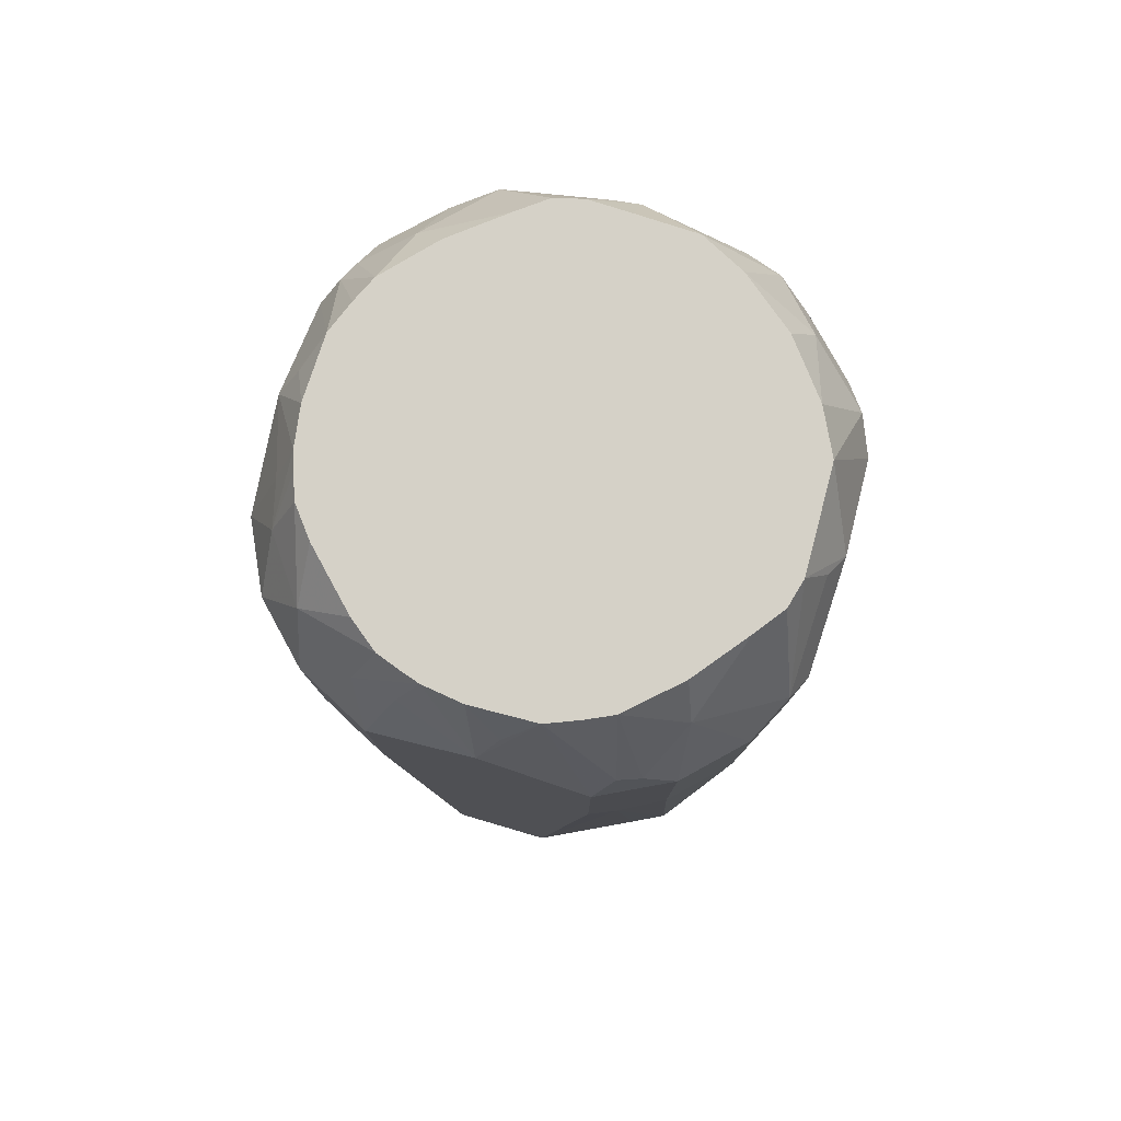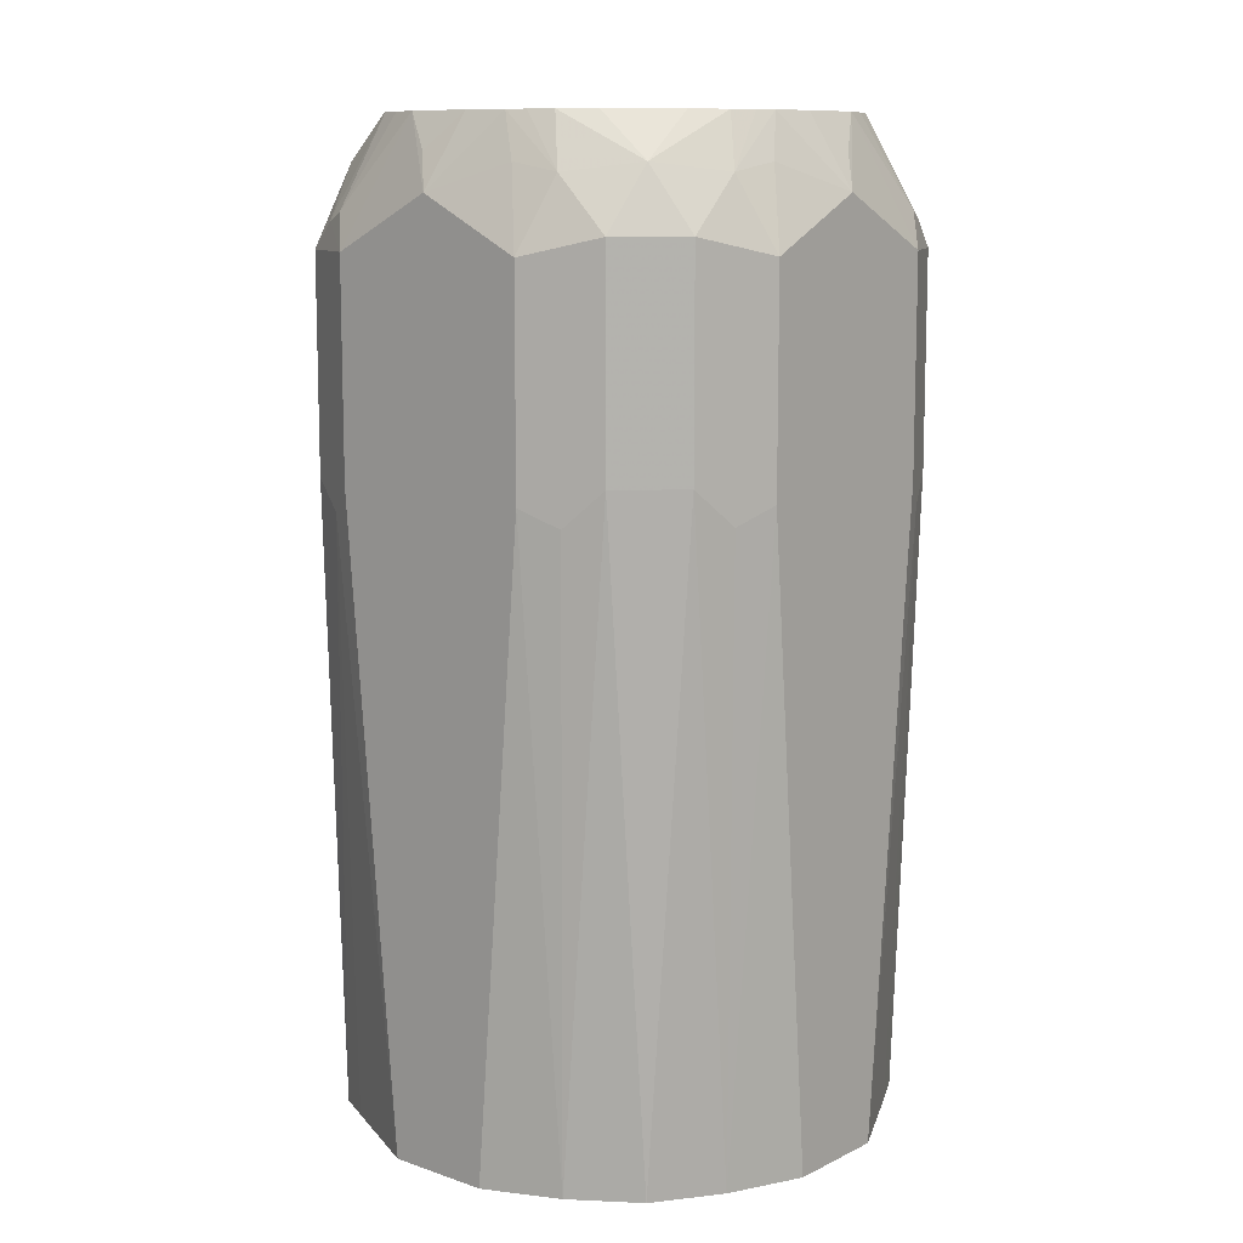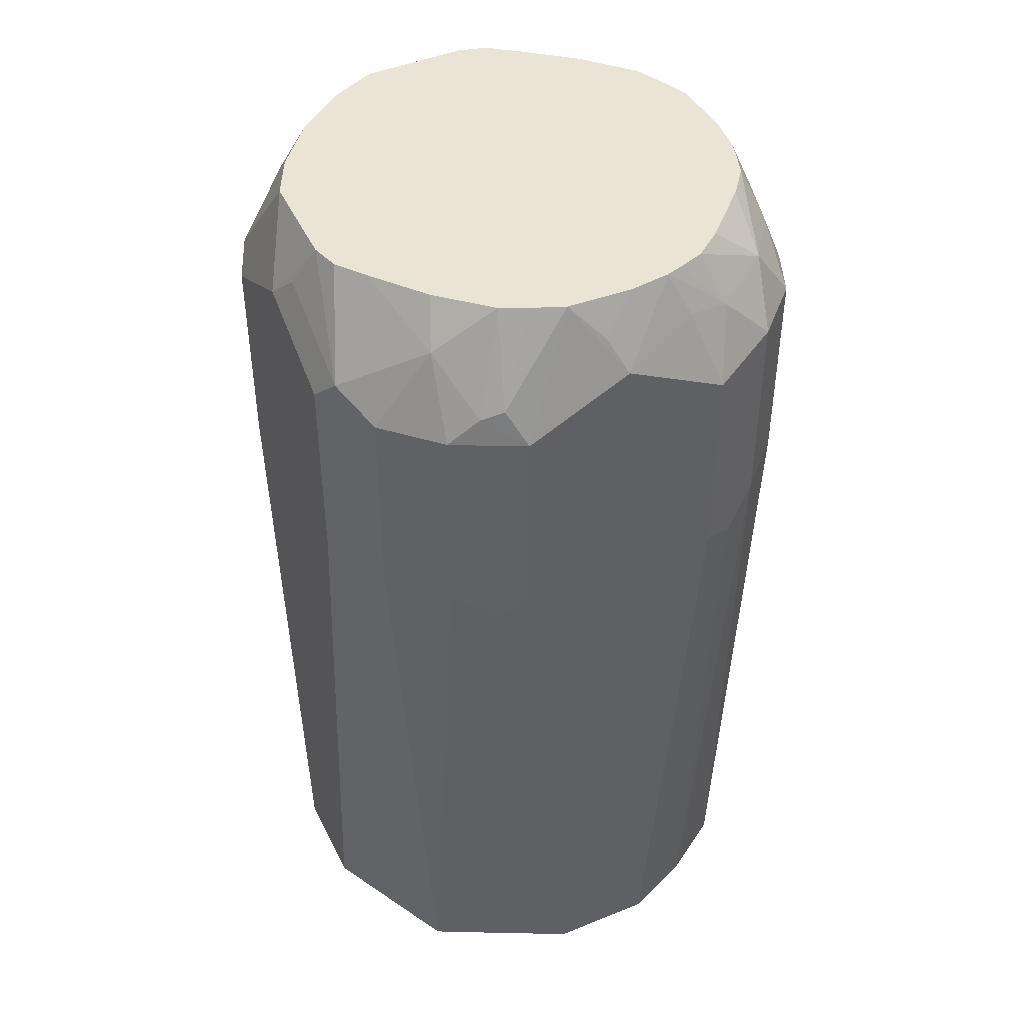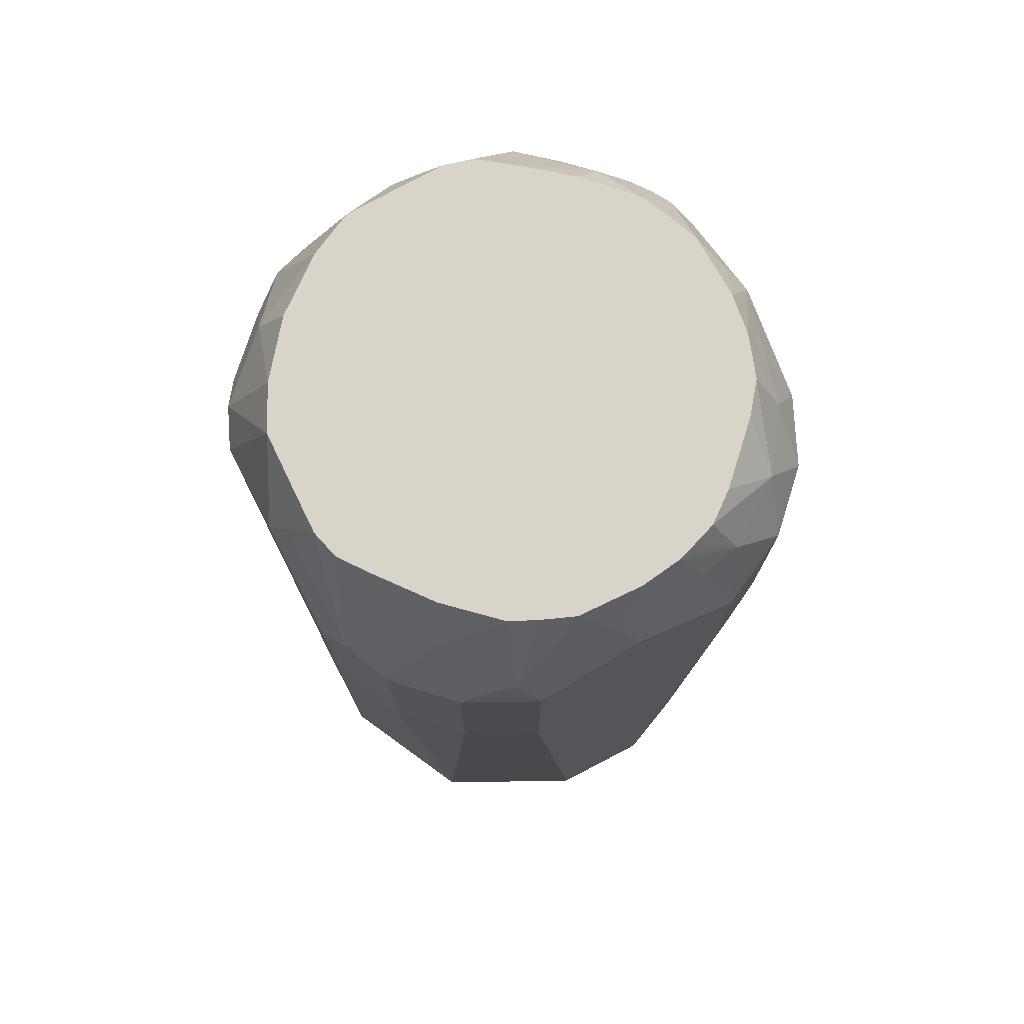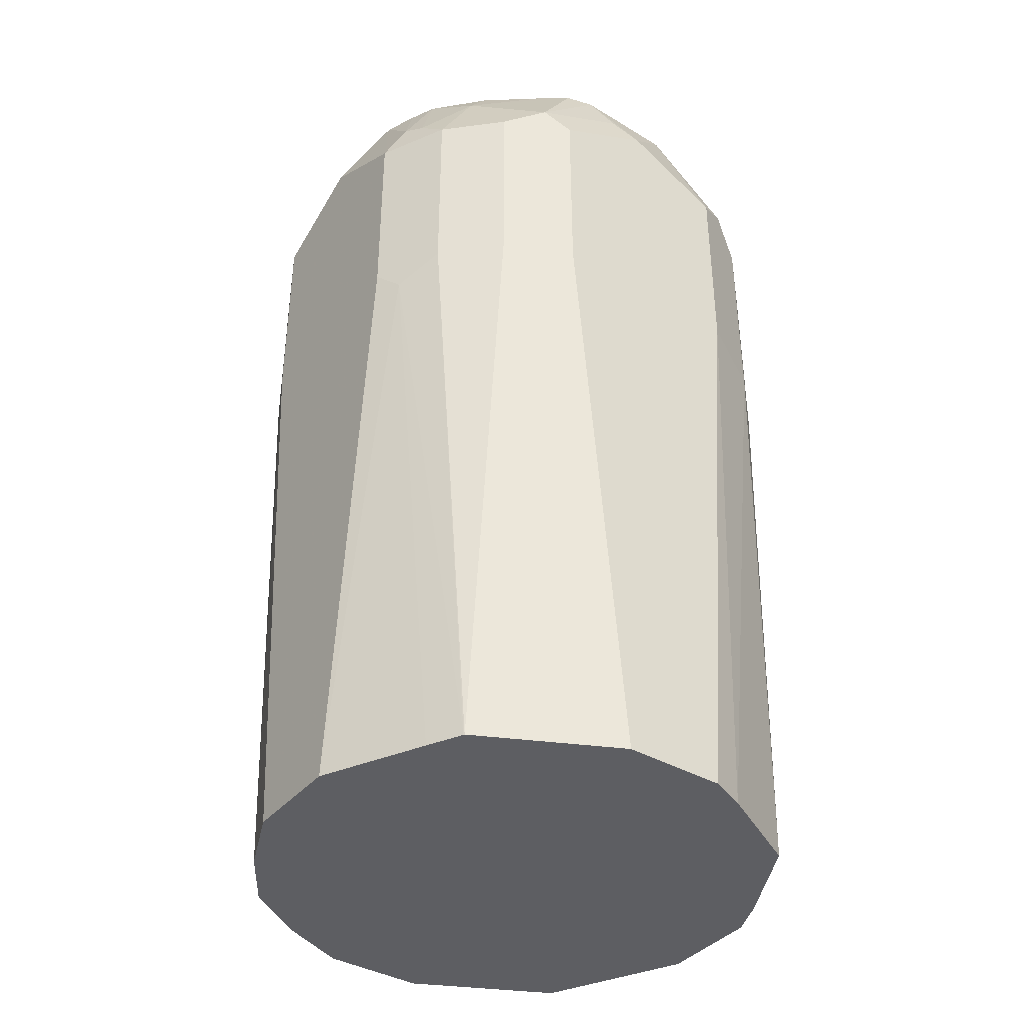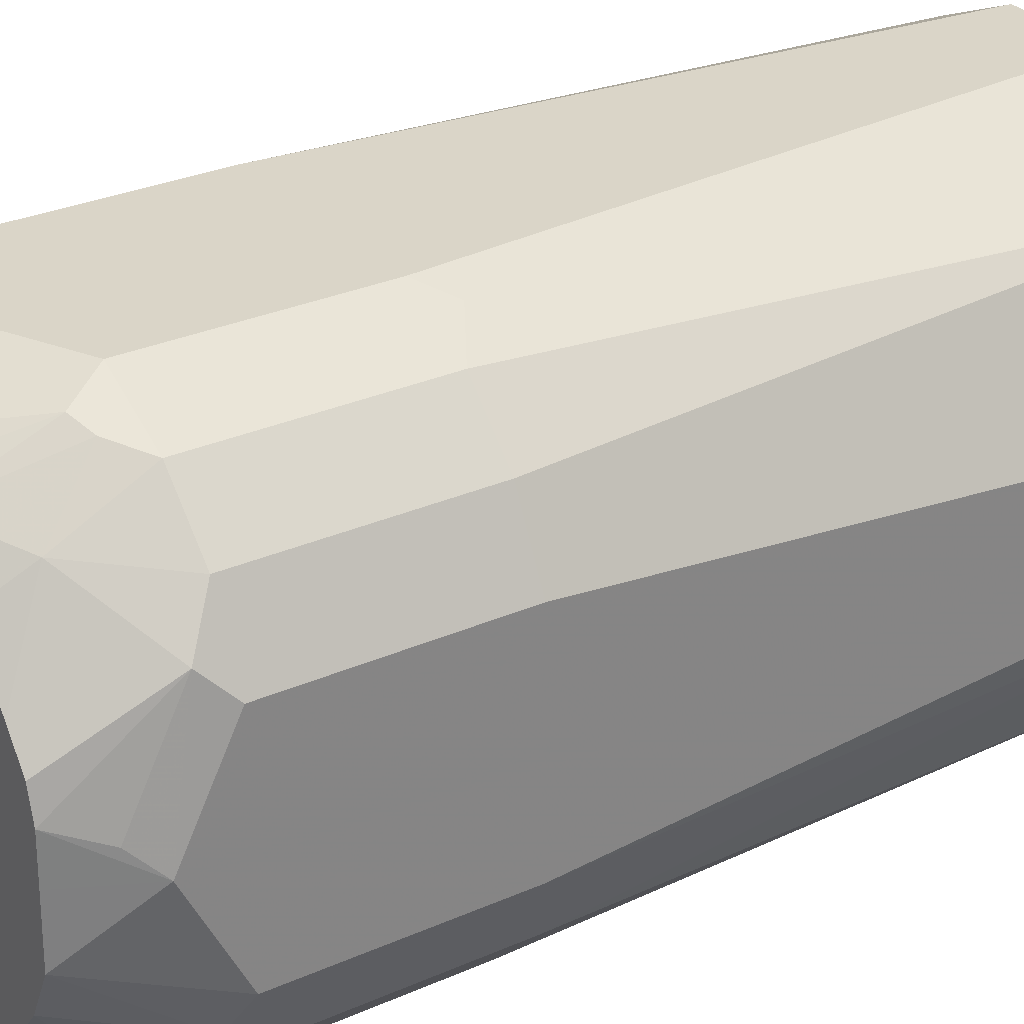
<metadata>
{"format":"obj","ext":"obj","renderer":"f3d","projection":"perspective","resolution":1024,"background":"white","views":[{"elev":79.3,"azim":106.3,"up":"+Y"},{"elev":10.6,"azim":40.2,"up":"+Y"},{"elev":43.9,"azim":-25.2,"up":"+Y"},{"elev":75.5,"azim":-27.5,"up":"+Y"},{"elev":-39.0,"azim":144.3,"up":"+Y"},{"elev":29.2,"azim":-123.3,"up":"+Z"}]}
</metadata>
<code>
v -0.1017 0.2244 -0.02033
v -0.09536 0.2244 -0.03561
v -0.1017 0.2244 0.02033
v -0.1017 0.4679 -0.04069
v -0.07458 0.2244 -0.07458
v -0.08815 0.4612 -0.06781
v -0.07468 0.2244 0.07441
v -0.1017 0.4679 0.04069
v -0.1017 0.5493 -0.04069
v -0.03561 0.2244 -0.09536
v -0.06781 0.4612 -0.08815
v -0.08815 0.5425 -0.06781
v -0.07429 0.2244 0.07464
v -0.06781 0.4679 0.08815
v -0.08815 0.4679 0.06781
v -0.1017 0.5493 0.04069
v -0.1017 0.5697 0
v -0.08745 0.5968 -0.02426
v -0.09494 0.5561 -0.05425
v -0.02033 0.2244 -0.1017
v -0.04069 0.4679 -0.1017
v -0.06781 0.5425 -0.08815
v -0.0712 0.5748 -0.0712
v -0.06064 0.2244 0.08158
v -0.05087 0.4578 0.09663
v -0.04069 0.4679 0.1017
v -0.06781 0.5493 0.08815
v -0.08815 0.5493 0.06781
v -0.09663 0.5595 0.05087
v -0.09663 0.5799 0.01016
v -0.08859 0.5968 0.01695
v -0.08817 0.5968 0
v -0.07877 0.5968 -0.04168
v 0.02033 0.2244 -0.1017
v -0.04069 0.5493 -0.1017
v -0.05425 0.5561 -0.09494
v -0.06238 0.5968 -0.06238
v -0.04168 0.5968 -0.07877
v -0.02033 0.2244 0.1017
v -0.04069 0.5493 0.1017
v -0.05594 0.5595 0.09155
v -0.06612 0.5799 0.0712
v -0.08562 0.5968 0.02824
v 0.07441 0.2244 -0.07468
v 0.04069 0.4679 -0.1017
v -0.02426 0.5968 -0.08745
v 0 0.5697 -0.1017
v 0.02033 0.2244 0.1017
v 0 0.5697 0.1017
v -0.01906 0.5968 0.08731
v -0.04746 0.5629 0.09494
v -0.0421 0.5968 0.07741
v -0.06102 0.5968 0.05991
v -0.07713 0.5968 0.03955
v 0.07464 0.2244 -0.07429
v 0.06781 0.4679 -0.08815
v 0.08815 0.4679 -0.06781
v 0.04069 0.5493 -0.1017
v 0 0.5968 -0.08817
v 0.05087 0.5595 -0.09663
v 0.01695 0.5968 -0.08859
v 0.01016 0.5799 -0.09663
v 0.04871 0.2244 0.0894
v 0.04069 0.4679 0.1017
v 0.04069 0.5493 0.1017
v 0.03051 0.5799 0.09155
v 0.0226 0.5968 0.0859
v 0.006751 0.5968 0.08815
v -0.006771 0.5832 0.09494
v -0.03179 0.5968 0.08221
v 0.08158 0.2244 -0.06064
v 0.09663 0.4578 -0.05087
v 0.06781 0.5493 -0.08815
v 0.08815 0.5493 -0.06781
v 0.1017 0.4679 -0.04069
v 0.02824 0.5968 -0.08562
v 0.0712 0.5799 -0.06612
v 0.06092 0.2244 0.08126
v 0.06781 0.4747 0.08815
v 0.05425 0.4612 0.09494
v 0.06781 0.5561 0.08815
v 0.04746 0.5765 0.08815
v 0.02987 0.5968 0.08353
v 0.1017 0.2244 -0.02033
v 0.09155 0.5595 -0.05594
v 0.1017 0.5493 -0.04069
v 0.03955 0.5968 -0.07713
v 0.05991 0.5968 -0.06102
v 0.07741 0.5968 -0.0421
v 0.07311 0.2244 0.07311
v 0.08815 0.4747 0.06781
v 0.08815 0.5561 0.06781
v 0.0712 0.5799 0.0712
v 0.03943 0.5968 0.08012
v 0.1017 0.2244 0.02033
v 0.09494 0.5629 -0.04746
v 0.08731 0.5968 -0.01906
v 0.1017 0.5697 0
v 0.08221 0.5968 -0.03179
v 0.08126 0.2244 0.06092
v 0.09494 0.4612 0.05425
v 0.0894 0.2244 0.04871
v 0.1017 0.5493 0.04069
v 0.08815 0.5765 0.04746
v 0.08012 0.5968 0.03943
v 0.0712 0.5968 0.05087
v 0.05087 0.5968 0.0712
v 0.1017 0.4679 0.04069
v 0.08815 0.5968 0.006751
v 0.09494 0.5832 -0.006771
v 0.0859 0.5968 0.0226
v 0.09155 0.5799 0.03051
v 0.08353 0.5968 0.02987
f 1 2 5
f 49 66 67
f 49 67 68
f 49 68 69
f 49 69 50
f 50 69 68
f 50 70 51
f 51 70 52
f 55 57 72
f 55 72 71
f 56 73 74
f 56 74 57
f 49 65 66
f 57 74 86
f 57 75 72
f 58 60 73
f 60 62 61
f 60 76 77
f 60 77 73
f 63 78 79
f 63 79 80
f 63 80 64
f 64 80 79
f 64 79 81
f 64 81 65
f 57 86 75
f 65 81 82
f 48 63 64
f 47 61 62
f 28 42 29
f 29 42 43
f 29 43 31
f 29 31 30
f 34 45 44
f 35 36 46
f 35 46 47
f 36 38 46
f 40 49 50
f 40 50 51
f 40 51 41
f 47 62 60
f 41 51 52
f 42 52 53
f 42 53 54
f 42 54 43
f 44 45 56
f 44 56 57
f 44 57 55
f 45 58 73
f 45 73 56
f 46 59 47
f 47 60 58
f 47 59 61
f 41 52 42
f 27 42 28
f 65 82 66
f 67 82 83
f 91 101 108
f 91 108 103
f 91 103 92
f 91 100 102
f 91 102 101
f 92 103 104
f 92 104 93
f 93 104 105
f 93 105 106
f 93 106 107
f 93 107 94
f 90 100 91
f 95 108 102
f 97 109 110
f 97 110 98
f 98 110 109
f 98 109 111
f 98 111 112
f 98 112 103
f 101 102 108
f 103 112 104
f 104 112 111
f 104 111 113
f 104 113 105
f 96 99 97
f 66 82 67
f 89 99 96
f 86 96 97
f 71 72 84
f 72 75 84
f 73 77 74
f 74 77 85
f 74 85 86
f 75 86 98
f 75 98 103
f 75 103 108
f 75 108 95
f 75 95 84
f 76 87 77
f 86 97 98
f 77 87 88
f 77 89 85
f 78 90 79
f 79 91 92
f 79 92 81
f 79 90 91
f 81 92 93
f 81 93 82
f 82 93 94
f 82 94 83
f 85 96 86
f 85 89 96
f 77 88 89
f 27 41 42
f 60 61 76
f 26 49 40
f 4 9 19
f 4 19 12
f 4 12 6
f 5 6 11
f 5 11 10
f 6 12 22
f 6 22 11
f 7 13 14
f 7 14 15
f 7 15 8
f 8 15 28
f 3 7 8
f 8 28 16
f 9 18 19
f 10 11 21
f 10 21 20
f 11 22 36
f 11 36 35
f 11 35 21
f 12 19 23
f 12 23 22
f 13 24 25
f 13 25 14
f 14 25 26
f 9 17 18
f 14 26 40
f 2 6 5
f 1 4 2
f 1 5 10
f 1 10 20
f 1 20 34
f 1 34 44
f 1 44 55
f 1 55 71
f 1 71 84
f 1 84 95
f 27 40 41
f 1 102 100
f 1 100 90
f 2 4 6
f 1 90 78
f 1 63 48
f 1 48 39
f 1 39 24
f 1 24 13
f 1 13 7
f 1 7 3
f 1 3 8
f 1 8 16
f 1 16 17
f 1 17 9
f 1 9 4
f 1 78 63
f 14 40 27
f 1 95 102
f 14 28 15
f 18 87 76
f 18 76 61
f 18 61 59
f 18 59 46
f 18 46 38
f 18 38 37
f 18 37 33
f 18 33 19
f 19 33 23
f 20 21 35
f 20 35 47
f 18 88 87
f 20 47 58
f 20 45 34
f 22 23 36
f 23 33 37
f 23 37 38
f 23 38 36
f 24 39 25
f 26 39 48
f 26 48 64
f 26 64 65
f 26 65 49
f 14 27 28
f 20 58 45
f 18 89 88
f 25 39 26
f 18 97 99
f 18 99 89
f 16 29 17
f 17 29 30
f 16 28 29
f 17 31 32
f 17 32 18
f 18 32 31
f 18 31 43
f 18 43 54
f 18 54 53
f 18 53 52
f 18 52 70
f 17 30 31
f 18 50 68
f 18 70 50
f 18 111 109
f 18 105 113
f 18 106 105
f 18 107 106
f 18 113 111
f 18 83 94
f 18 67 83
f 18 68 67
f 18 94 107
f 18 109 97

</code>
